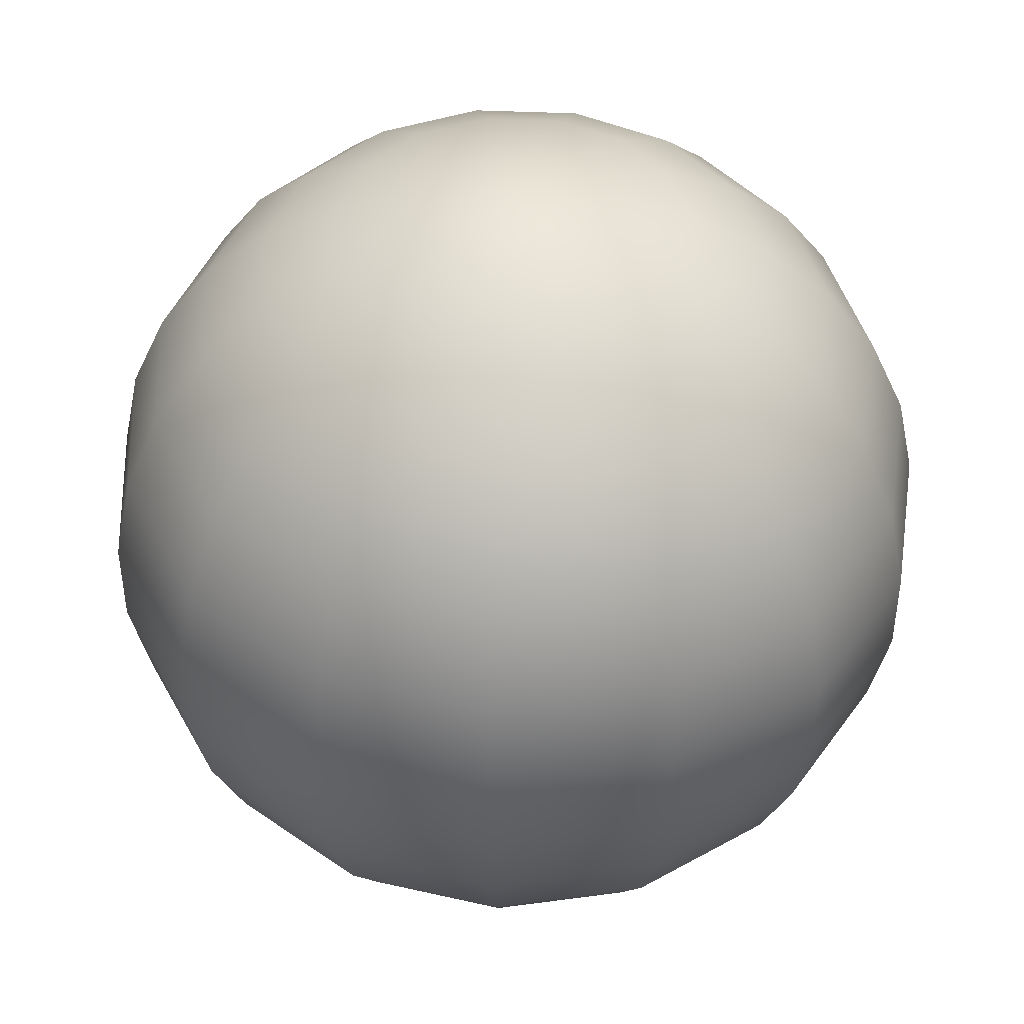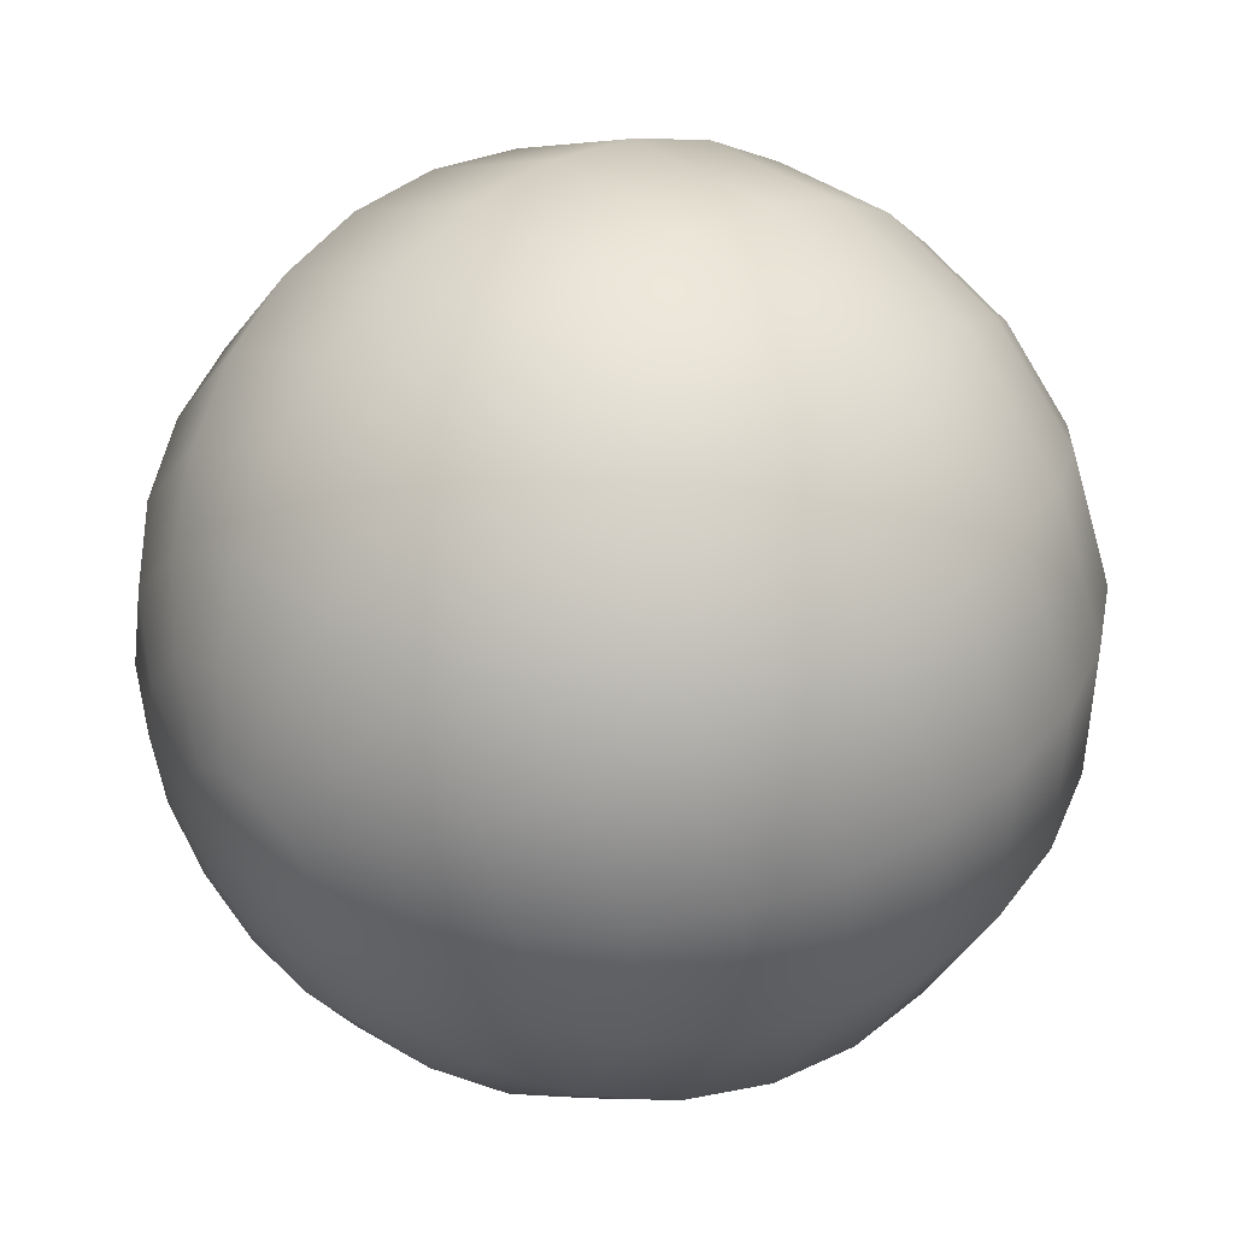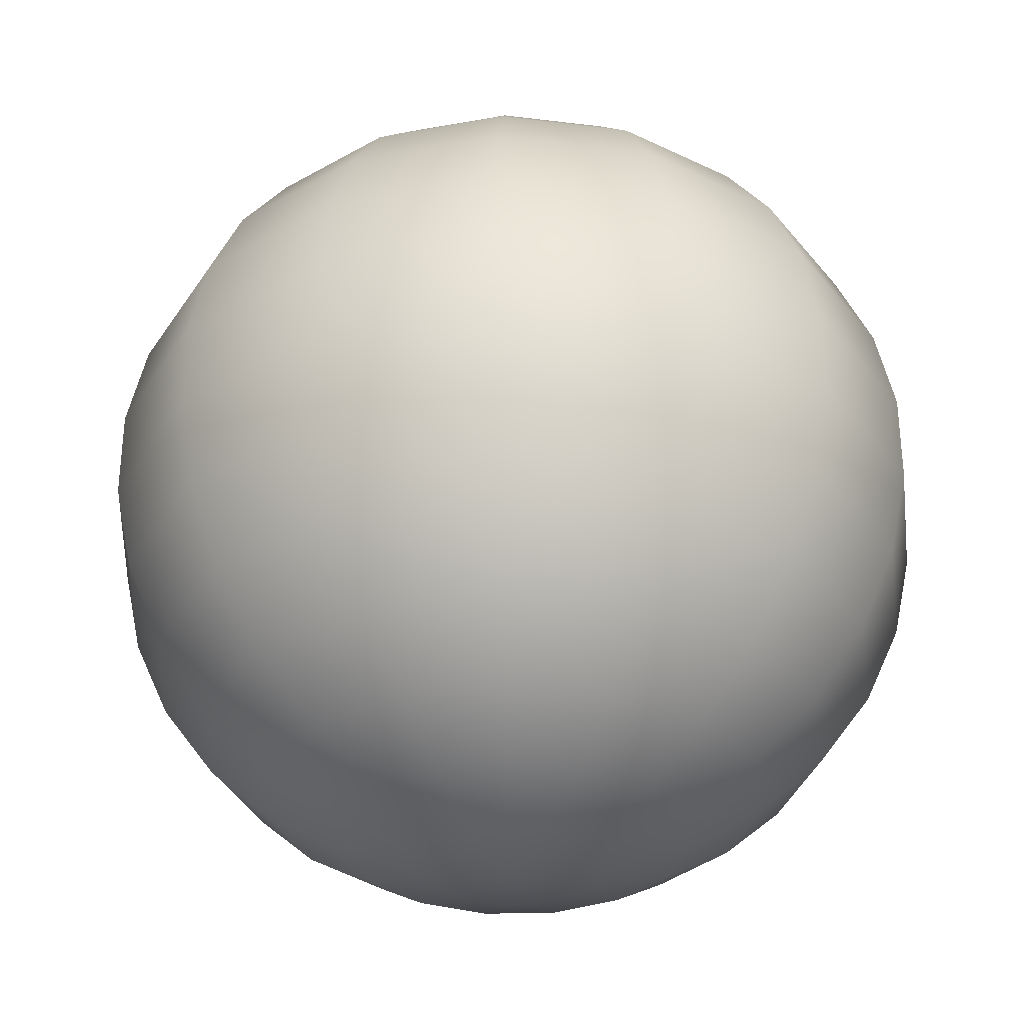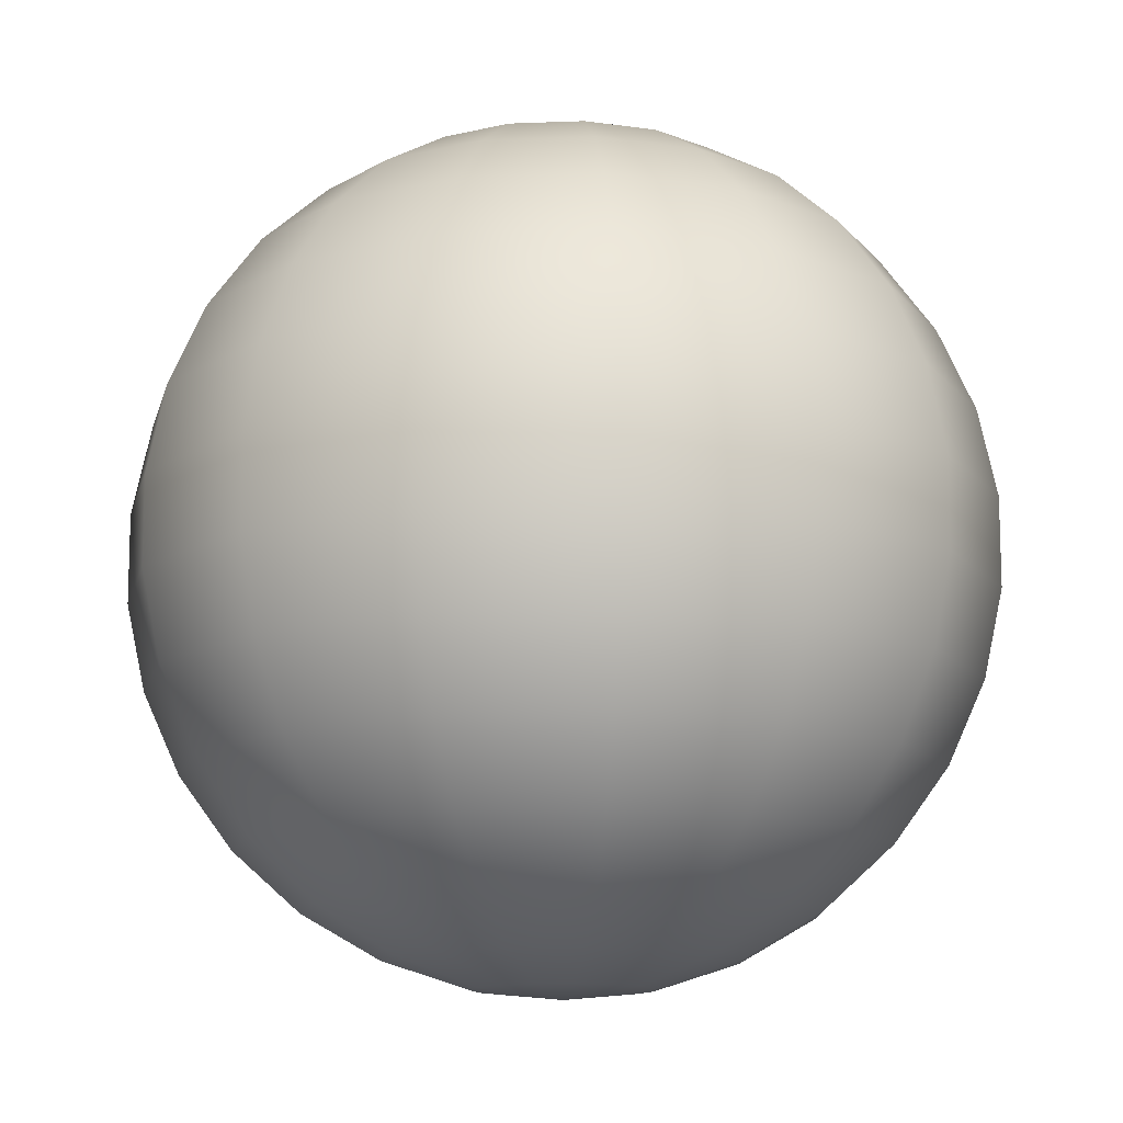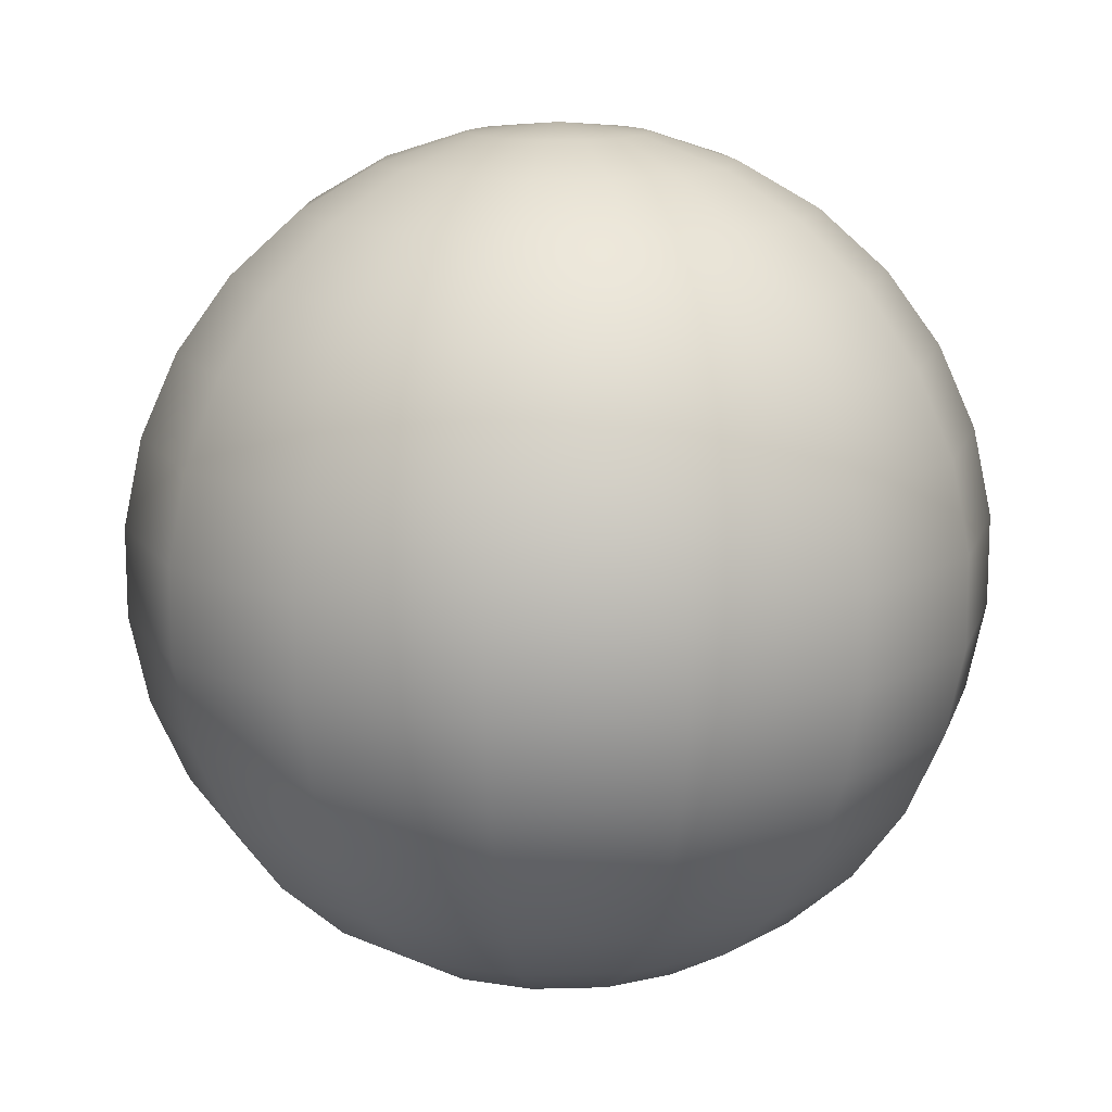
<metadata>
{"format":"obj","ext":"obj","renderer":"f3d","projection":"perspective","resolution":1024,"background":"white","views":[{"elev":44.4,"azim":117.0,"up":"+Y"},{"elev":43.4,"azim":-133.6,"up":"+Z"},{"elev":-32.7,"azim":116.2,"up":"+Y"},{"elev":-12.4,"azim":-108.7,"up":"+Y"},{"elev":13.6,"azim":122.6,"up":"+Y"}]}
</metadata>
<code>
g pSphere1
v 0.1899 -0.9781 -0.08457
v 0.3716 -0.9135 -0.1654
v 0.2722 -0.9135 -0.3023
v 0.1391 -0.9781 -0.1545
v 0.1257 -0.9135 -0.3868
v 0.06425 -0.9781 -0.1977
v -0.04252 -0.9135 -0.4045
v -0.02173 -0.9781 -0.2068
v -0.2034 -0.9135 -0.3522
v -0.104 -0.9781 -0.1801
v -0.3291 -0.9135 -0.2391
v -0.1682 -0.9781 -0.1222
v -0.3978 -0.9135 -0.08457
v -0.2034 -0.9781 -0.04323
v -0.3978 -0.9135 0.08457
v -0.2034 -0.9781 0.04323
v -0.3291 -0.9135 0.2391
v -0.1682 -0.9781 0.1222
v -0.2034 -0.9135 0.3522
v -0.104 -0.9781 0.1801
v -0.04252 -0.9135 0.4045
v -0.02173 -0.9781 0.2068
v 0.1257 -0.9135 0.3868
v 0.06425 -0.9781 0.1977
v 0.2722 -0.9135 0.3023
v 0.1391 -0.9781 0.1545
v 0.3716 -0.9135 0.1654
v 0.1899 -0.9781 0.08457
v 0.4067 -0.9135 0
v 0.2079 -0.9781 0
v 0.3716 -0.9135 -0.1654
v 0.1899 -0.9781 -0.08457
v -0.2939 -0.809 0.509
v -0.06144 -0.809 0.5846
v 0.1816 -0.809 0.559
v 0.3933 -0.809 0.4368
v 0.537 -0.809 0.2391
v 0.5878 -0.809 0
v 0.537 -0.809 -0.2391
v -0.07768 -0.6691 0.7391
v -0.3716 -0.6691 0.6436
v -0.4755 -0.809 0.3455
v -0.5749 -0.809 0.1222
v -0.5749 -0.809 -0.1222
v -0.4755 -0.809 -0.3455
v -0.2939 -0.809 -0.509
v -0.06144 -0.809 -0.5846
v 0.1816 -0.809 -0.559
v 0.3933 -0.809 -0.4368
v 0.537 -0.809 -0.2391
v 0.4973 -0.6691 -0.5523
v 0.6789 -0.6691 -0.3023
v 0.2296 -0.6691 -0.7068
v -0.07768 -0.6691 -0.7391
v -0.3716 -0.6691 -0.6436
v -0.6012 -0.6691 -0.4368
v -0.7269 -0.6691 -0.1545
v -0.7269 -0.6691 0.1545
v -0.6012 -0.6691 0.4368
v 0.5795 -0.5 -0.6436
v 0.7912 -0.5 -0.3522
v 0.2676 -0.5 -0.8236
v -0.09052 -0.5 -0.8613
v -0.433 -0.5 -0.75
v -0.7006 -0.5 -0.509
v -0.8471 -0.5 -0.1801
v -0.8471 -0.5 0.1801
v -0.7006 -0.5 0.509
v -0.433 -0.5 0.75
v -0.09052 -0.5 0.8613
v 0.2676 -0.5 0.8236
v 0.2296 -0.6691 0.7068
v 0.4973 -0.6691 0.5523
v 0.6789 -0.6691 0.3023
v 0.7431 -0.6691 0
v 0.6789 -0.6691 -0.3023
v 0.5795 -0.5 0.6436
v 0.7912 -0.5 0.3522
v 0.866 -0.5 0
v 0.7912 -0.5 -0.3522
v 0.6364 -0.309 0.7068
v 0.8688 -0.309 0.3868
v 0.9511 -0.309 0
v 0.8688 -0.309 -0.3868
v 0.9085 -0.1045 0.4045
v 0.6655 -0.1045 0.7391
v 0.2939 -0.309 0.9045
v -0.09941 -0.309 0.9458
v -0.4755 -0.309 0.8236
v -0.7694 -0.309 0.559
v -0.9303 -0.309 0.1977
v -0.9303 -0.309 -0.1977
v -0.7694 -0.309 -0.559
v -0.4755 -0.309 -0.8236
v -0.09941 -0.309 -0.9458
v 0.2939 -0.309 -0.9045
v 0.6364 -0.309 -0.7068
v 0.8688 -0.309 -0.3868
v 0.6655 -0.1045 -0.7391
v 0.9085 -0.1045 -0.4045
v 0.3073 -0.1045 -0.9458
v -0.104 -0.1045 -0.9891
v -0.4973 -0.1045 -0.8613
v -0.8046 -0.1045 -0.5846
v -0.9728 -0.1045 -0.2068
v -0.9728 -0.1045 0.2068
v -0.8046 -0.1045 0.5846
v -0.4973 -0.1045 0.8613
v -0.104 -0.1045 0.9891
v 0.3073 -0.1045 0.9458
v -0.8046 0.1045 -0.5846
v -0.9728 0.1045 -0.2068
v -0.9728 0.1045 0.2068
v -0.8046 0.1045 0.5846
v -0.4973 0.1045 0.8613
v -0.104 0.1045 0.9891
v 0.3073 0.1045 0.9458
v 0.6655 0.1045 0.7391
v 0.9085 0.1045 0.4045
v -0.9303 0.309 -0.1977
v -0.9303 0.309 0.1977
v -0.7694 0.309 0.559
v -0.4755 0.309 0.8236
v -0.09941 0.309 0.9458
v 0.2939 0.309 0.9045
v 0.6364 0.309 0.7068
v 0.8688 0.309 0.3868
v 0.9511 0.309 0
v -0.8471 0.5 0.1801
v -0.7006 0.5 0.509
v -0.433 0.5 0.75
v -0.09052 0.5 0.8613
v 0.2676 0.5 0.8236
v 0.5795 0.5 0.6436
v 0.7912 0.5 0.3522
v 0.866 0.5 0
v 0.7912 0.5 -0.3522
v -0.6012 0.6691 0.4368
v -0.3716 0.6691 0.6436
v -0.07768 0.6691 0.7391
v 0.2296 0.6691 0.7068
v 0.4973 0.6691 0.5523
v 0.6789 0.6691 0.3023
v 0.7431 0.6691 0
v 0.6789 0.6691 -0.3023
v -0.2939 0.809 0.509
v -0.4755 0.809 0.3455
v -0.06144 0.809 0.5846
v 0.1816 0.809 0.559
v 0.3933 0.809 0.4368
v 0.537 0.809 0.2391
v 0.5878 0.809 0
v 0.537 0.809 -0.2391
v -0.2034 0.9135 0.3522
v -0.3291 0.9135 0.2391
v -0.5749 0.809 0.1222
v -0.7269 0.6691 0.1545
v -0.7269 0.6691 -0.1545
v -0.8471 0.5 -0.1801
v -0.7006 0.5 -0.509
v -0.7694 0.309 -0.559
v -0.4755 0.309 -0.8236
v -0.4973 0.1045 -0.8613
v -0.104 0.1045 -0.9891
v 0.3073 0.1045 -0.9458
v 0.6655 0.1045 -0.7391
v 0.9085 0.1045 -0.4045
v 0.6364 0.309 -0.7068
v 0.8688 0.309 -0.3868
v 0.2939 0.309 -0.9045
v -0.09941 0.309 -0.9458
v 0.5795 0.5 -0.6436
v 0.7912 0.5 -0.3522
v 0.2676 0.5 -0.8236
v -0.09052 0.5 -0.8613
v -0.433 0.5 -0.75
v 0.4973 0.6691 -0.5523
v 0.6789 0.6691 -0.3023
v 0.2296 0.6691 -0.7068
v -0.07768 0.6691 -0.7391
v -0.3716 0.6691 -0.6436
v -0.6012 0.6691 -0.4368
v 0.3933 0.809 -0.4368
v 0.537 0.809 -0.2391
v 0.1816 0.809 -0.559
v -0.06144 0.809 -0.5846
v -0.2939 0.809 -0.509
v -0.4755 0.809 -0.3455
v -0.5749 0.809 -0.1222
v 0.2722 0.9135 -0.3023
v 0.3716 0.9135 -0.1654
v 0.1257 0.9135 -0.3868
v -0.04252 0.9135 -0.4045
v -0.2034 0.9135 -0.3522
v -0.3291 0.9135 -0.2391
v -0.3978 0.9135 -0.08457
v -0.3978 0.9135 0.08457
v 0.1391 0.9781 -0.1545
v 0.1899 0.9781 -0.08457
v 0.06425 0.9781 -0.1977
v -0.02173 0.9781 -0.2068
v -0.104 0.9781 -0.1801
v -0.1682 0.9781 -0.1222
v -0.2034 0.9781 -0.04323
v -0.2034 0.9781 0.04323
v -0.1682 0.9781 0.1222
v -0.104 0.9781 0.1801
v -0.02173 0.9781 0.2068
v -0.04252 0.9135 0.4045
v 0.1257 0.9135 0.3868
v 0.2722 0.9135 0.3023
v 0.3716 0.9135 0.1654
v 0.4067 0.9135 0
v 0.3716 0.9135 -0.1654
v 0.06425 0.9781 0.1977
v 0.1391 0.9781 0.1545
v 0.1899 0.9781 0.08457
v 0.2079 0.9781 0
v 0.1899 0.9781 -0.08457
v 0 1 0
v 0 1 0
v 0 1 0
v 0 1 0
v 0 1 0
v 0 1 0
v 0 1 0
v 0 1 0
v 0 1 0
v 0 1 0
v 0 1 0
v 0 1 0
v 0 1 0
v 0 1 0
v 0 1 0
v 0.9945 -0.1045 0
v 0.9085 -0.1045 -0.4045
v 0.9945 0.1045 0
v 0.9085 0.1045 -0.4045
v 0.8688 0.309 -0.3868
v 0 -1 0
v 0 -1 0
v 0 -1 0
v 0 -1 0
v 0 -1 0
v 0 -1 0
v 0 -1 0
v 0 -1 0
v 0 -1 0
v 0 -1 0
v 0 -1 0
v 0 -1 0
v 0 -1 0
v 0 -1 0
v 0 -1 0
g pSphere1_0
f 3 2 1
f 4 3 1
f 5 3 4
f 6 5 4
f 7 5 6
f 8 7 6
f 9 7 8
f 10 9 8
f 11 9 10
f 12 11 10
f 13 11 12
f 14 13 12
f 15 13 14
f 16 15 14
f 17 15 16
f 18 17 16
f 19 17 18
f 20 19 18
f 21 19 20
f 22 21 20
f 23 21 22
f 24 23 22
f 25 23 24
f 26 25 24
f 27 25 26
f 28 27 26
f 29 27 28
f 30 29 28
f 31 29 30
f 32 31 30
f 19 33 17
f 34 33 19
f 21 34 19
f 35 34 21
f 23 35 21
f 36 35 23
f 25 36 23
f 37 36 25
f 27 37 25
f 38 37 27
f 29 38 27
f 39 38 29
f 31 39 29
f 34 40 33
f 40 41 33
f 33 41 42
f 33 42 17
f 17 42 15
f 42 43 15
f 15 43 13
f 43 44 13
f 13 44 11
f 44 45 11
f 11 45 9
f 45 46 9
f 9 46 7
f 46 47 7
f 7 47 5
f 47 48 5
f 5 48 3
f 48 49 3
f 3 49 2
f 49 50 2
f 49 51 50
f 51 52 50
f 53 51 49
f 48 53 49
f 54 53 48
f 47 54 48
f 55 54 47
f 46 55 47
f 56 55 46
f 45 56 46
f 57 56 45
f 44 57 45
f 58 57 44
f 43 58 44
f 59 58 43
f 42 59 43
f 41 59 42
f 51 60 52
f 60 61 52
f 62 60 51
f 53 62 51
f 63 62 53
f 54 63 53
f 64 63 54
f 55 64 54
f 65 64 55
f 56 65 55
f 66 65 56
f 57 66 56
f 67 66 57
f 58 67 57
f 68 67 58
f 59 68 58
f 69 68 59
f 41 69 59
f 70 69 41
f 40 70 41
f 71 70 40
f 72 71 40
f 72 40 34
f 35 72 34
f 73 72 35
f 36 73 35
f 74 73 36
f 37 74 36
f 75 74 37
f 38 75 37
f 76 75 38
f 39 76 38
f 77 71 72
f 73 77 72
f 78 77 73
f 74 78 73
f 79 78 74
f 75 79 74
f 80 79 75
f 76 80 75
f 77 81 71
f 82 81 77
f 78 82 77
f 83 82 78
f 79 83 78
f 84 83 79
f 80 84 79
f 82 85 81
f 85 86 81
f 81 86 87
f 81 87 71
f 71 87 70
f 87 88 70
f 70 88 69
f 88 89 69
f 69 89 68
f 89 90 68
f 68 90 67
f 90 91 67
f 67 91 66
f 91 92 66
f 66 92 65
f 92 93 65
f 65 93 64
f 93 94 64
f 64 94 63
f 94 95 63
f 63 95 62
f 95 96 62
f 62 96 60
f 96 97 60
f 60 97 61
f 97 98 61
f 97 99 98
f 99 100 98
f 101 99 97
f 96 101 97
f 102 101 96
f 95 102 96
f 103 102 95
f 94 103 95
f 104 103 94
f 93 104 94
f 105 104 93
f 92 105 93
f 106 105 92
f 91 106 92
f 107 106 91
f 90 107 91
f 108 107 90
f 89 108 90
f 109 108 89
f 88 109 89
f 110 109 88
f 87 110 88
f 86 110 87
f 104 111 103
f 112 111 104
f 105 112 104
f 113 112 105
f 106 113 105
f 114 113 106
f 107 114 106
f 115 114 107
f 108 115 107
f 116 115 108
f 109 116 108
f 117 116 109
f 110 117 109
f 118 117 110
f 86 118 110
f 119 118 86
f 112 120 111
f 121 120 112
f 113 121 112
f 122 121 113
f 114 122 113
f 123 122 114
f 115 123 114
f 124 123 115
f 116 124 115
f 125 124 116
f 117 125 116
f 126 125 117
f 118 126 117
f 127 126 118
f 119 127 118
f 128 127 119
f 121 129 120
f 130 129 121
f 122 130 121
f 131 130 122
f 123 131 122
f 132 131 123
f 124 132 123
f 133 132 124
f 125 133 124
f 134 133 125
f 126 134 125
f 135 134 126
f 127 135 126
f 136 135 127
f 128 136 127
f 137 136 128
f 130 138 129
f 139 138 130
f 131 139 130
f 140 139 131
f 132 140 131
f 141 140 132
f 133 141 132
f 142 141 133
f 134 142 133
f 143 142 134
f 135 143 134
f 144 143 135
f 136 144 135
f 145 144 136
f 137 145 136
f 139 146 138
f 146 147 138
f 148 146 139
f 140 148 139
f 149 148 140
f 141 149 140
f 150 149 141
f 142 150 141
f 151 150 142
f 143 151 142
f 152 151 143
f 144 152 143
f 153 152 144
f 145 153 144
f 146 154 147
f 154 155 147
f 147 155 156
f 147 156 157
f 157 156 158
f 157 158 159
f 159 158 160
f 159 160 161
f 161 160 162
f 161 162 163
f 163 162 164
f 163 164 102
f 102 164 101
f 164 165 101
f 101 165 99
f 165 166 99
f 99 166 100
f 166 167 100
f 103 163 102
f 111 163 103
f 111 161 163
f 166 168 167
f 168 169 167
f 170 168 166
f 165 170 166
f 171 170 165
f 164 171 165
f 162 171 164
f 168 172 169
f 172 173 169
f 174 172 168
f 170 174 168
f 175 174 170
f 171 175 170
f 176 175 171
f 162 176 171
f 160 176 162
f 172 177 173
f 177 178 173
f 179 177 172
f 174 179 172
f 180 179 174
f 175 180 174
f 181 180 175
f 176 181 175
f 182 181 176
f 160 182 176
f 158 182 160
f 177 183 178
f 183 184 178
f 185 183 177
f 179 185 177
f 186 185 179
f 180 186 179
f 187 186 180
f 181 187 180
f 188 187 181
f 182 188 181
f 189 188 182
f 158 189 182
f 156 189 158
f 183 190 184
f 190 191 184
f 192 190 183
f 185 192 183
f 193 192 185
f 186 193 185
f 194 193 186
f 187 194 186
f 195 194 187
f 188 195 187
f 196 195 188
f 189 196 188
f 197 196 189
f 156 197 189
f 155 197 156
f 190 198 191
f 198 199 191
f 200 198 190
f 192 200 190
f 201 200 192
f 193 201 192
f 202 201 193
f 194 202 193
f 203 202 194
f 195 203 194
f 204 203 195
f 196 204 195
f 205 204 196
f 197 205 196
f 206 205 197
f 155 206 197
f 207 206 155
f 154 207 155
f 208 207 154
f 209 208 154
f 209 154 146
f 148 209 146
f 210 209 148
f 149 210 148
f 211 210 149
f 150 211 149
f 212 211 150
f 151 212 150
f 213 212 151
f 152 213 151
f 214 213 152
f 153 214 152
f 215 208 209
f 210 215 209
f 216 215 210
f 211 216 210
f 217 216 211
f 212 217 211
f 218 217 212
f 213 218 212
f 219 218 213
f 214 219 213
f 216 220 215
f 217 221 216
f 218 222 217
f 219 223 218
f 215 224 208
f 208 225 207
f 207 226 206
f 206 227 205
f 205 228 204
f 204 229 203
f 203 230 202
f 202 231 201
f 201 232 200
f 200 233 198
f 198 234 199
f 235 85 82
f 83 235 82
f 236 235 83
f 84 236 83
f 235 237 85
f 237 119 85
f 85 119 86
f 238 237 235
f 236 238 235
f 237 128 119
f 239 128 237
f 238 239 237
f 239 137 128
f 120 161 111
f 120 159 161
f 129 159 120
f 129 157 159
f 138 157 129
f 138 147 157
f 1 240 4
f 4 241 6
f 6 242 8
f 8 243 10
f 10 244 12
f 12 245 14
f 14 246 16
f 16 247 18
f 18 248 20
f 20 249 22
f 22 250 24
f 24 251 26
f 26 252 28
f 28 253 30
f 30 254 32

</code>
